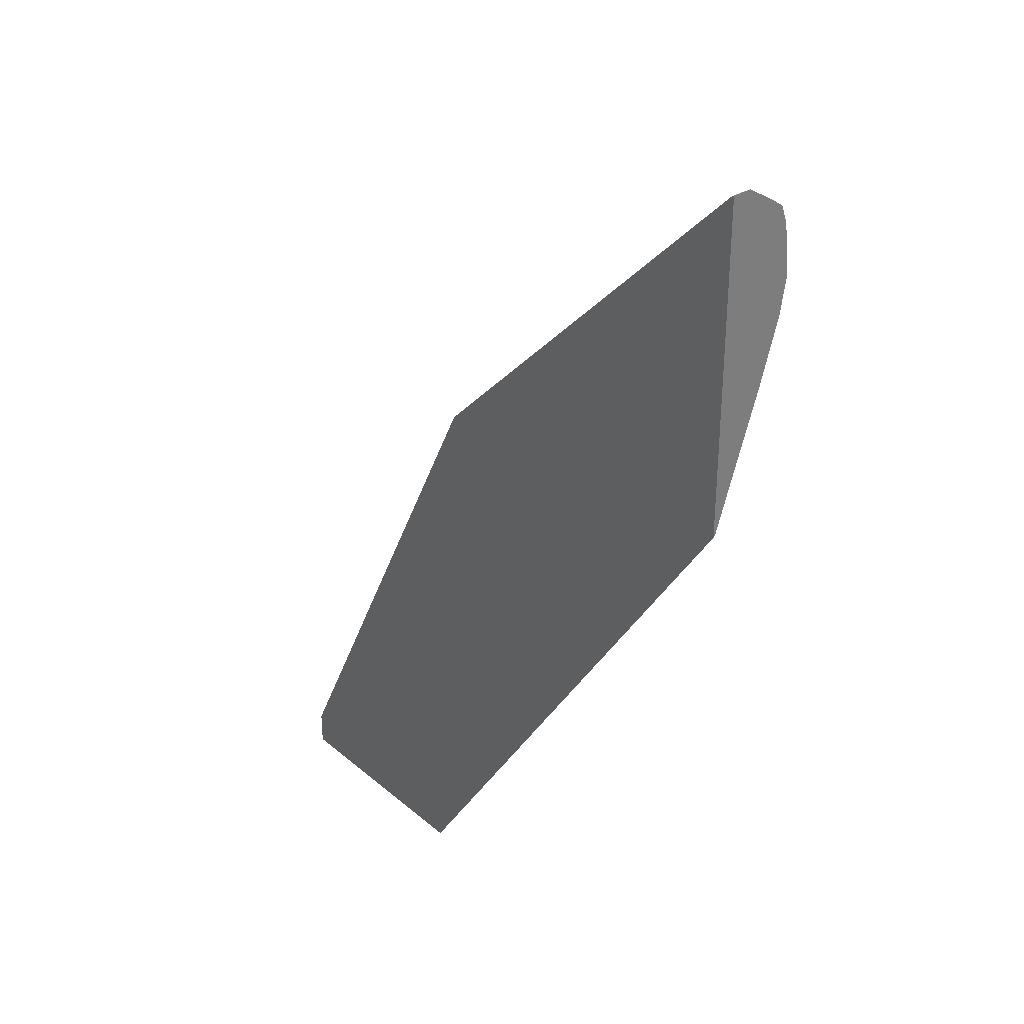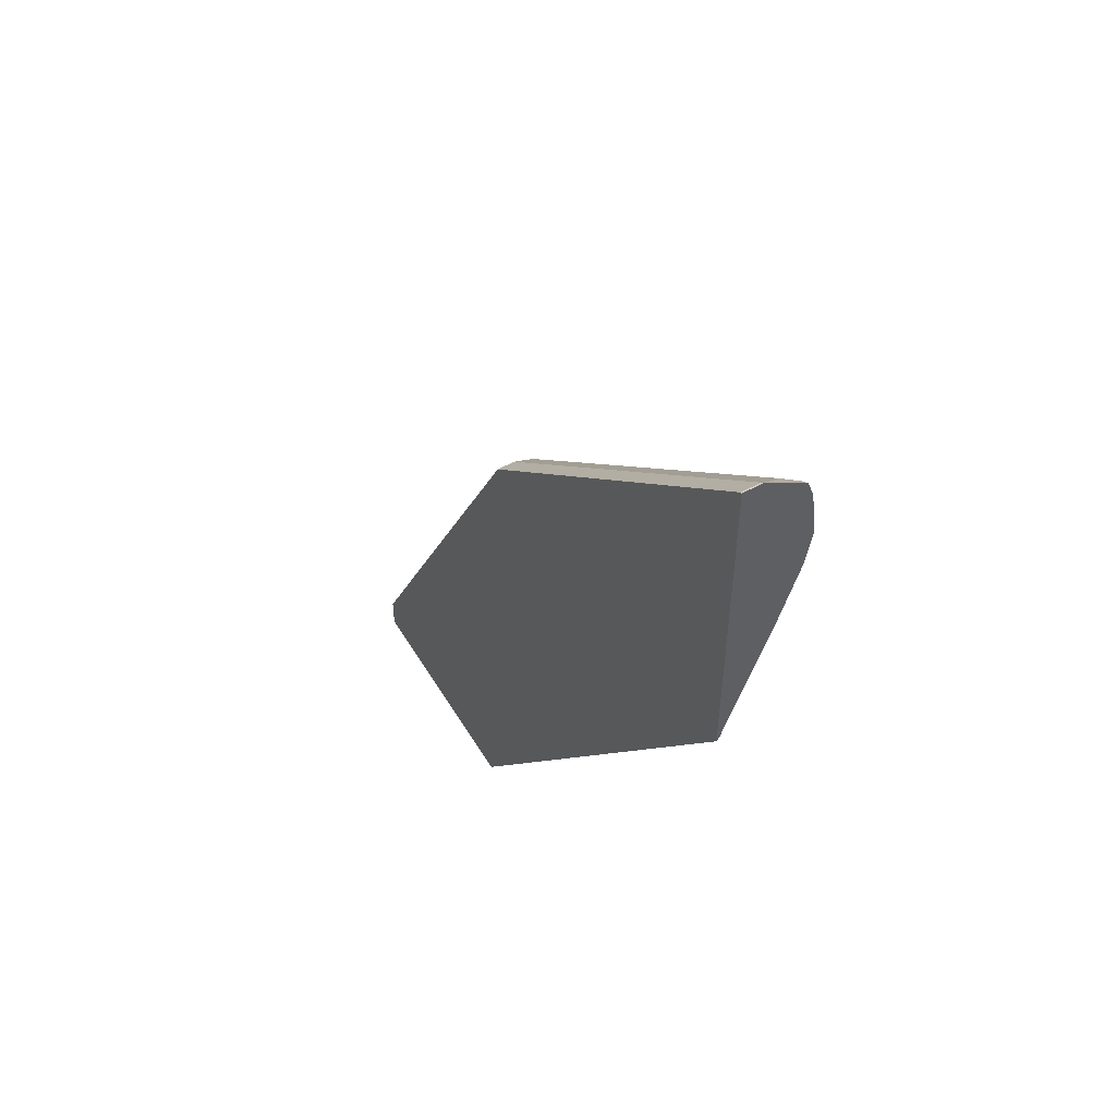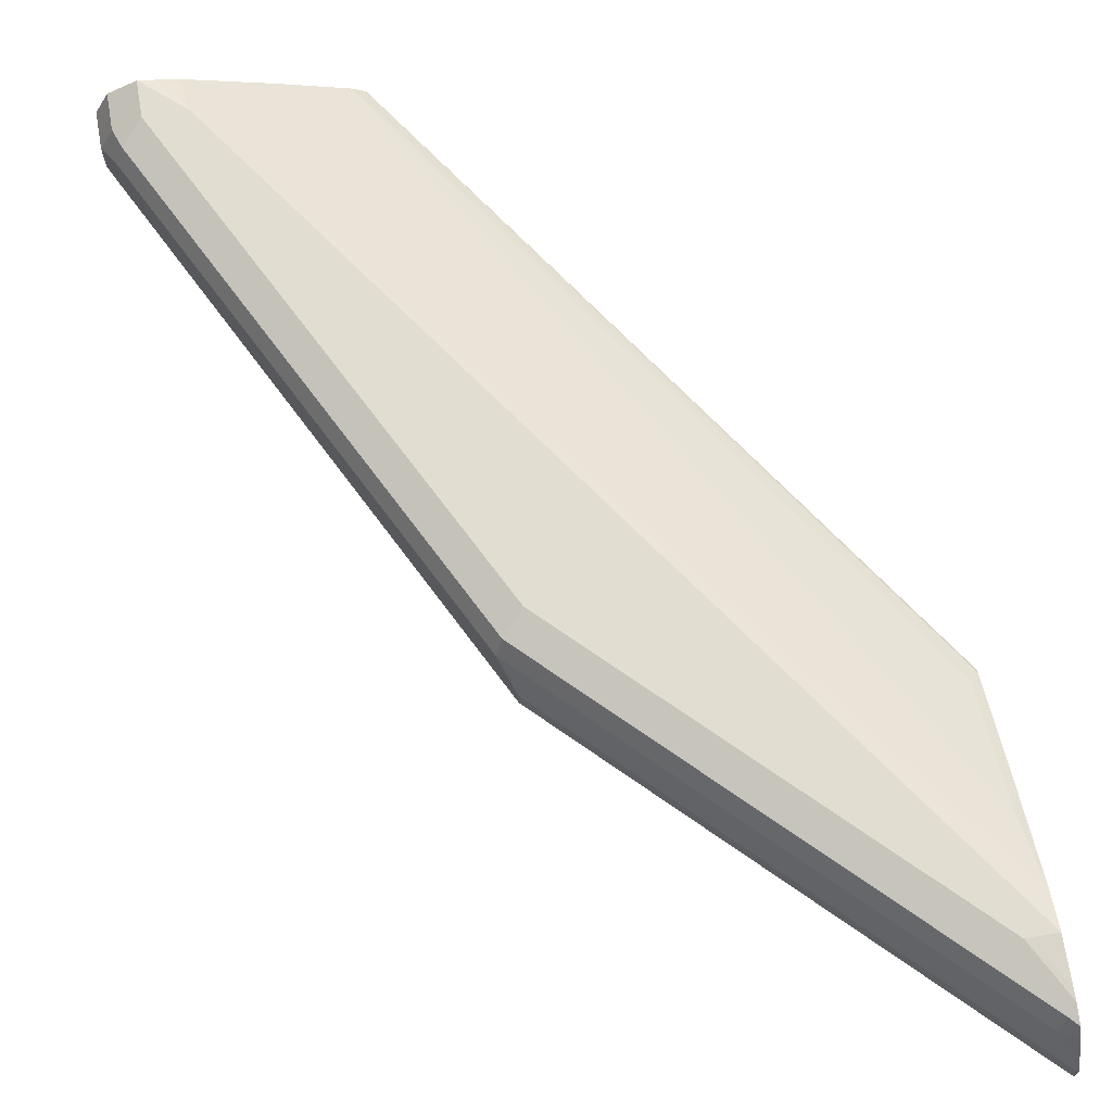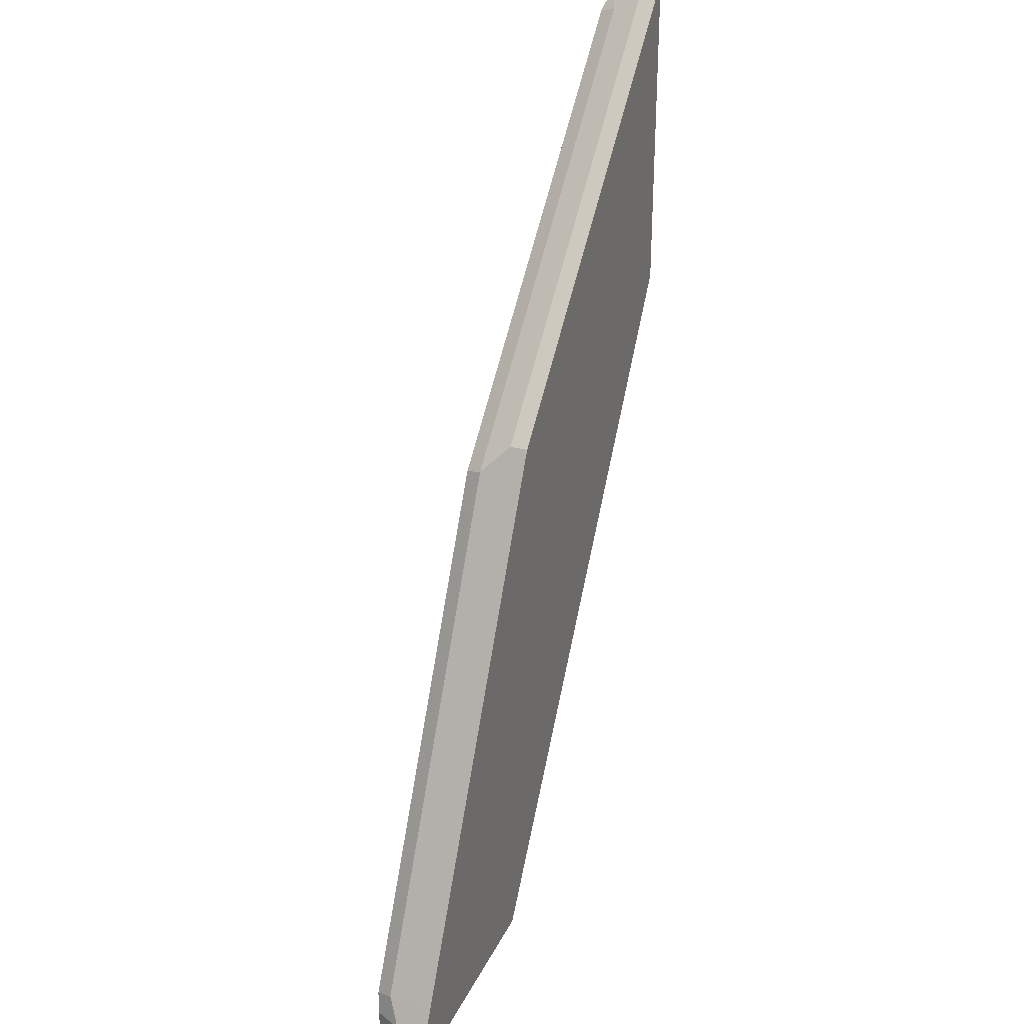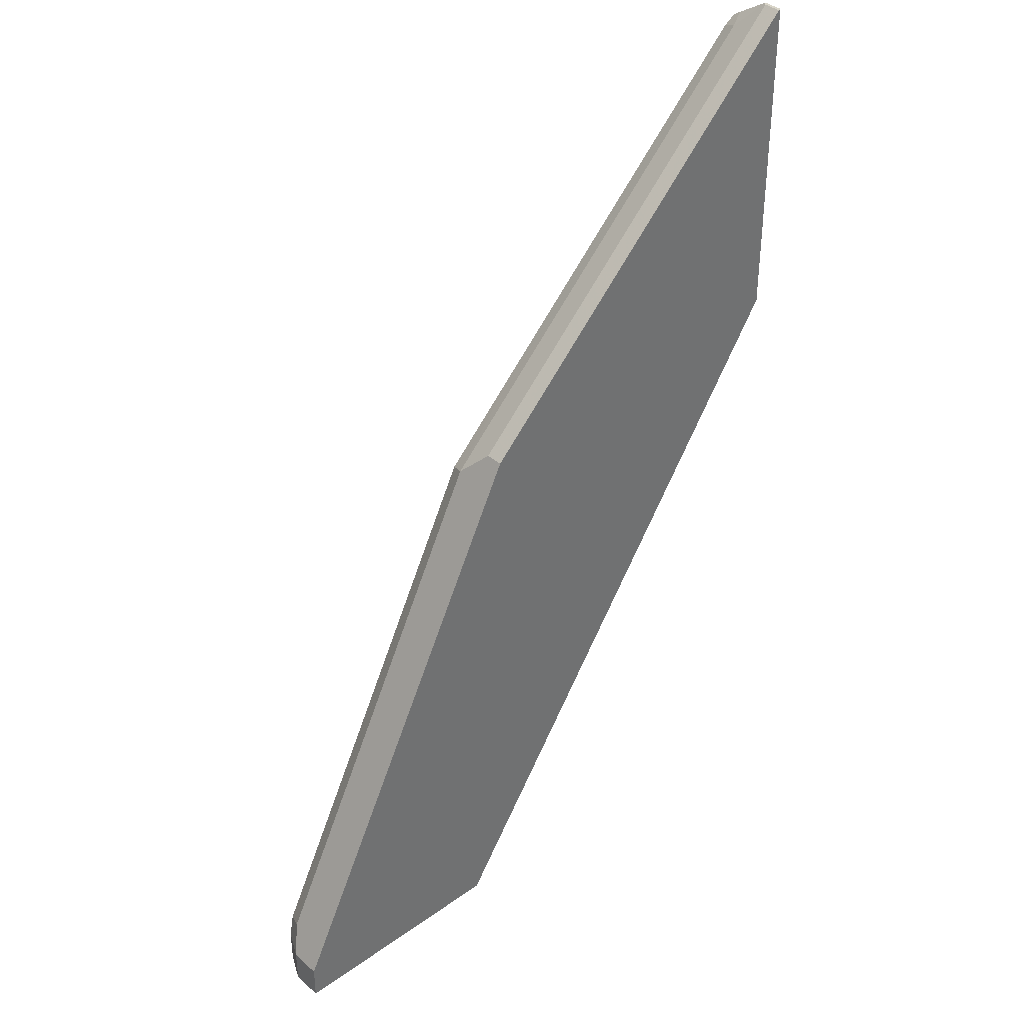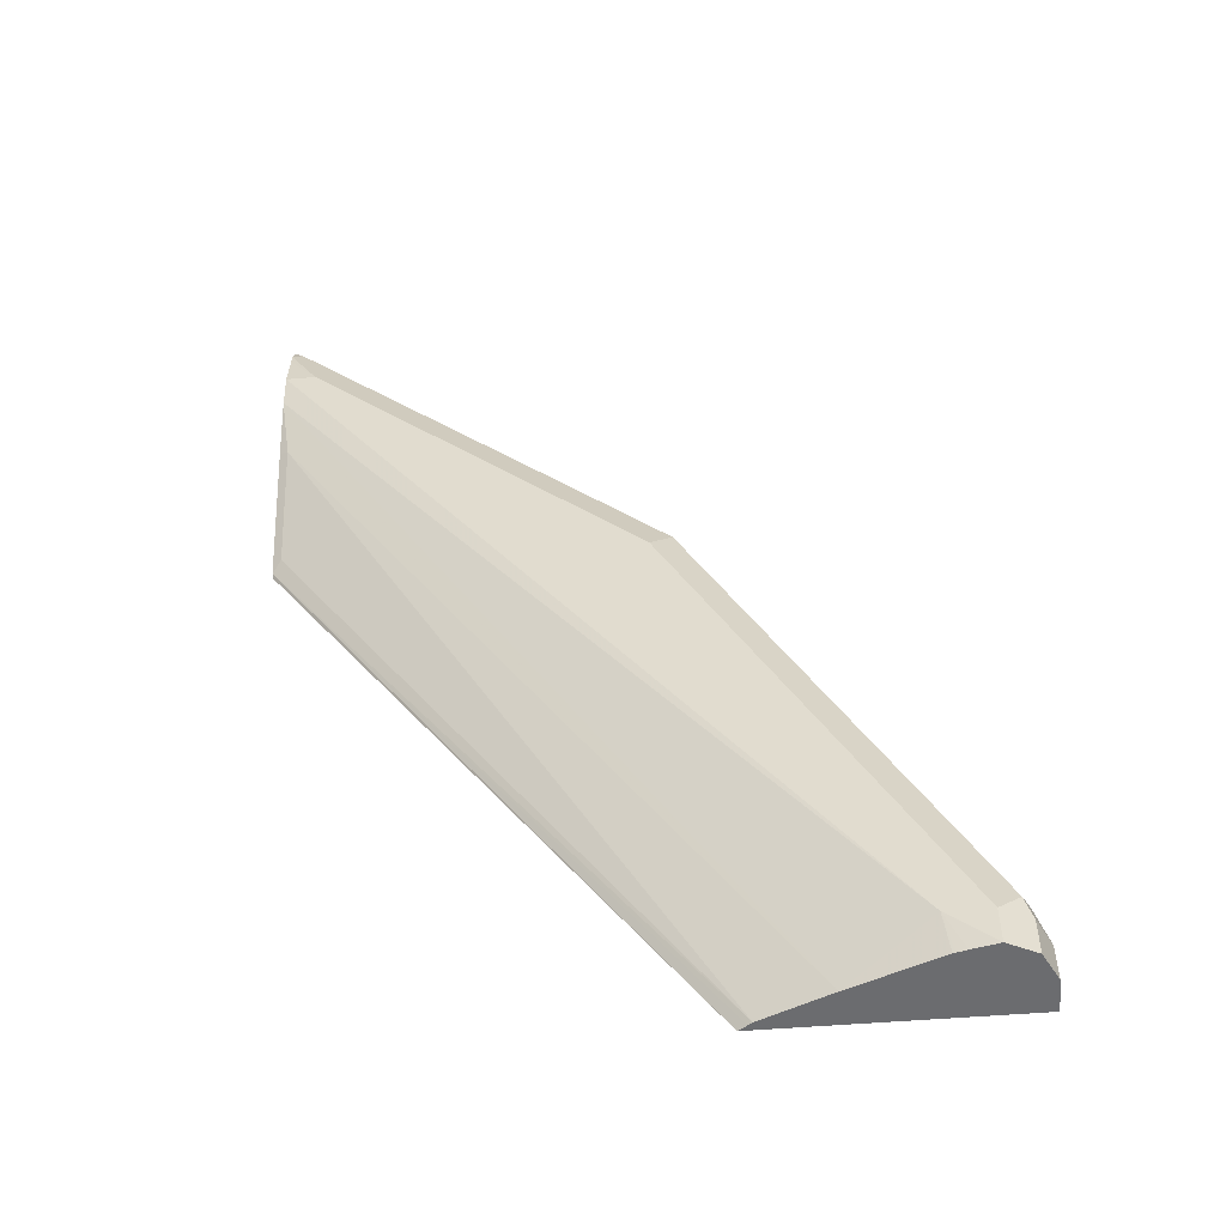
<metadata>
{"format":"obj","ext":"obj","renderer":"f3d","projection":"perspective","resolution":1024,"background":"white","views":[{"elev":32.3,"azim":49.4,"up":"+Z"},{"elev":53.4,"azim":59.5,"up":"+Z"},{"elev":68.7,"azim":-9.8,"up":"+Y"},{"elev":30.5,"azim":-67.7,"up":"+Z"},{"elev":37.6,"azim":-42.2,"up":"+Z"},{"elev":-53.7,"azim":-175.1,"up":"+Z"}]}
</metadata>
<code>
v -0.9365 -0.03768 0.298
v -0.9283 -0.03768 0.3144
v -0.9294 -0.03547 0.3122
v -0.9365 -0.02128 0.298
v -0.9365 -0.03768 0.2793
v -0.9223 -0.03768 0.3264
v -0.9294 -0.01419 0.3122
v -0.8857 -0.03768 0.3996
v -0.8514 -0.03768 0.4683
v -0.9294 -0.007097 0.298
v -0.9303 -0.008801 0.2793
v -0.9365 -0.02128 0.2793
v -0.8148 -0.03768 0.2793
v -0.9258 -0.005323 0.3086
v -0.8514 -0.02128 0.4683
v -0.9081 -0.01419 0.3548
v -0.9046 -0.005323 0.3512
v -0.7946 -0.03768 0.5818
v -0.9152 -0 0.298
v -0.9294 -0.007097 0.2793
v -0.6021 -0.03768 0.6002
v -0.819 -0.03492 0.2793
v -0.6021 -0.03642 0.6021
v -0.823 -0.01419 0.525
v -0.862 -0.005323 0.4363
v -0.8939 -0 0.3406
v -0.7308 -0.03768 0.6456
v -0.7946 -0.02838 0.5818
v -0.9152 -0 0.2793
v -0.6021 -0.03768 0.7738
v -0.8211 -0.03354 0.2793
v -0.6066 -0.03192 0.6066
v -0.6021 -0.03417 0.6088
v -0.8017 -0.01419 0.5676
v -0.7981 -0.005323 0.564
v -0.8194 -0.005323 0.5215
v -0.8514 -0 0.4257
v -0.6031 -0.03768 0.7733
v -0.7308 -0.02838 0.6456
v -0.7379 -0.01419 0.6314
v -0.9024 -0.002556 0.2793
v -0.8939 -0 0.298
v -0.6021 -0.02742 0.7738
v -0.8539 -0.02001 0.2793
v -0.6066 -0.01065 0.6705
v -0.6021 -0.0129 0.6727
v -0.7556 -0.005323 0.6066
v -0.7663 -0 0.5746
v -0.7875 -0 0.5533
v -0.8088 -0 0.5108
v -0.6031 -0.02838 0.7733
v -0.6315 -0.01419 0.7378
v -0.8977 -0.003748 0.2793
v -0.8965 -0.004046 0.2793
v -0.6021 -0 0.7237
v -0.6021 -0.003032 0.7054
v -0.6021 -0.01067 0.7632
v -0.6102 -0.01419 0.7591
v -0.6279 -0.005323 0.7343
v -0.6811 -0 0.6598
v -0.6173 -0 0.7237
v -0.6021 -0.002305 0.7449
v -0.6021 -0.006448 0.7601
v -0.6066 -0.005323 0.7556
v -0.6021 -0.003073 0.7511
f 25 36 50
f 25 50 37
f 27 38 51
f 27 51 39
f 28 39 40
f 30 51 38
f 29 42 41
f 30 43 51
f 31 44 45
f 31 45 32
f 24 36 25
f 32 45 46
f 28 40 34
f 24 35 36
f 21 63 57
f 24 28 34
f 23 31 32
f 23 32 33
f 22 31 23
f 21 43 30
f 21 57 43
f 21 65 63
f 21 62 65
f 21 55 62
f 21 56 55
f 21 46 56
f 21 33 46
f 32 46 33
f 24 34 35
f 34 47 35
f 47 52 59
f 35 47 48
f 63 65 64
f 61 64 65
f 59 64 61
f 58 64 59
f 57 64 58
f 57 63 64
f 55 61 62
f 52 58 59
f 51 58 52
f 47 60 48
f 47 61 60
f 47 59 61
f 21 23 33
f 34 40 47
f 45 56 46
f 43 58 51
f 43 57 58
f 42 56 44
f 42 55 56
f 42 54 53
f 42 44 54
f 41 42 53
f 40 52 47
f 40 51 52
f 39 51 40
f 35 50 36
f 35 49 50
f 35 48 49
f 44 56 45
f 19 42 29
f 61 65 62
f 19 61 55
f 5 41 53
f 5 29 41
f 5 20 29
f 5 11 20
f 5 12 11
f 4 11 12
f 4 10 11
f 4 7 10
f 3 9 15
f 3 8 9
f 3 6 8
f 2 6 3
f 1 6 2
f 5 53 54
f 1 8 6
f 1 18 9
f 1 27 18
f 1 38 27
f 1 30 38
f 1 21 30
f 1 13 21
f 1 5 13
f 1 12 5
f 1 4 12
f 1 7 4
f 1 3 7
f 1 2 3
f 19 55 42
f 1 9 8
f 5 54 44
f 3 15 7
f 5 31 22
f 19 60 61
f 19 48 60
f 19 49 48
f 19 50 49
f 5 44 31
f 19 26 37
f 18 39 28
f 18 27 39
f 17 37 26
f 17 25 37
f 16 24 25
f 15 24 16
f 14 26 19
f 14 17 26
f 13 23 21
f 19 37 50
f 10 20 11
f 13 22 23
f 5 22 13
f 7 14 10
f 7 16 25
f 7 25 17
f 7 17 14
f 7 15 16
f 9 28 24
f 9 24 15
f 10 14 19
f 10 19 29
f 10 29 20
f 9 18 28

</code>
